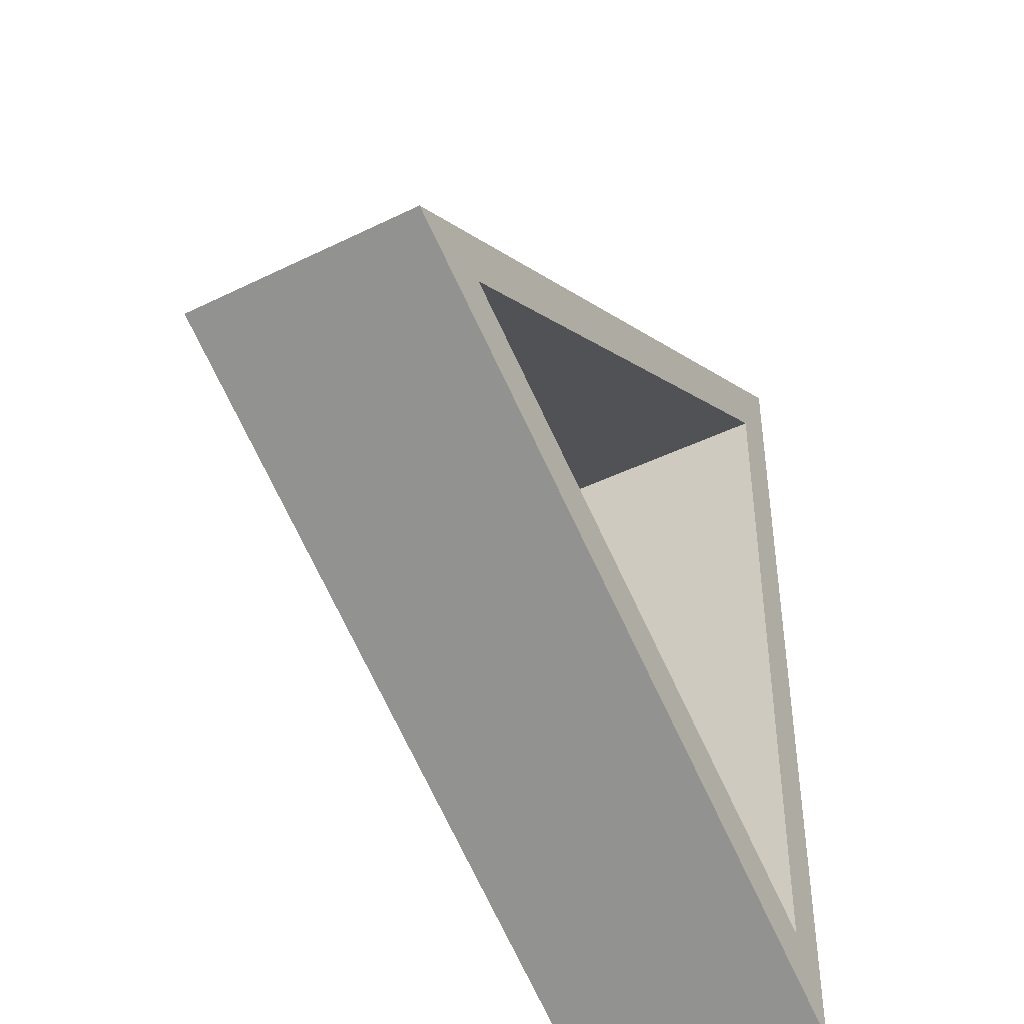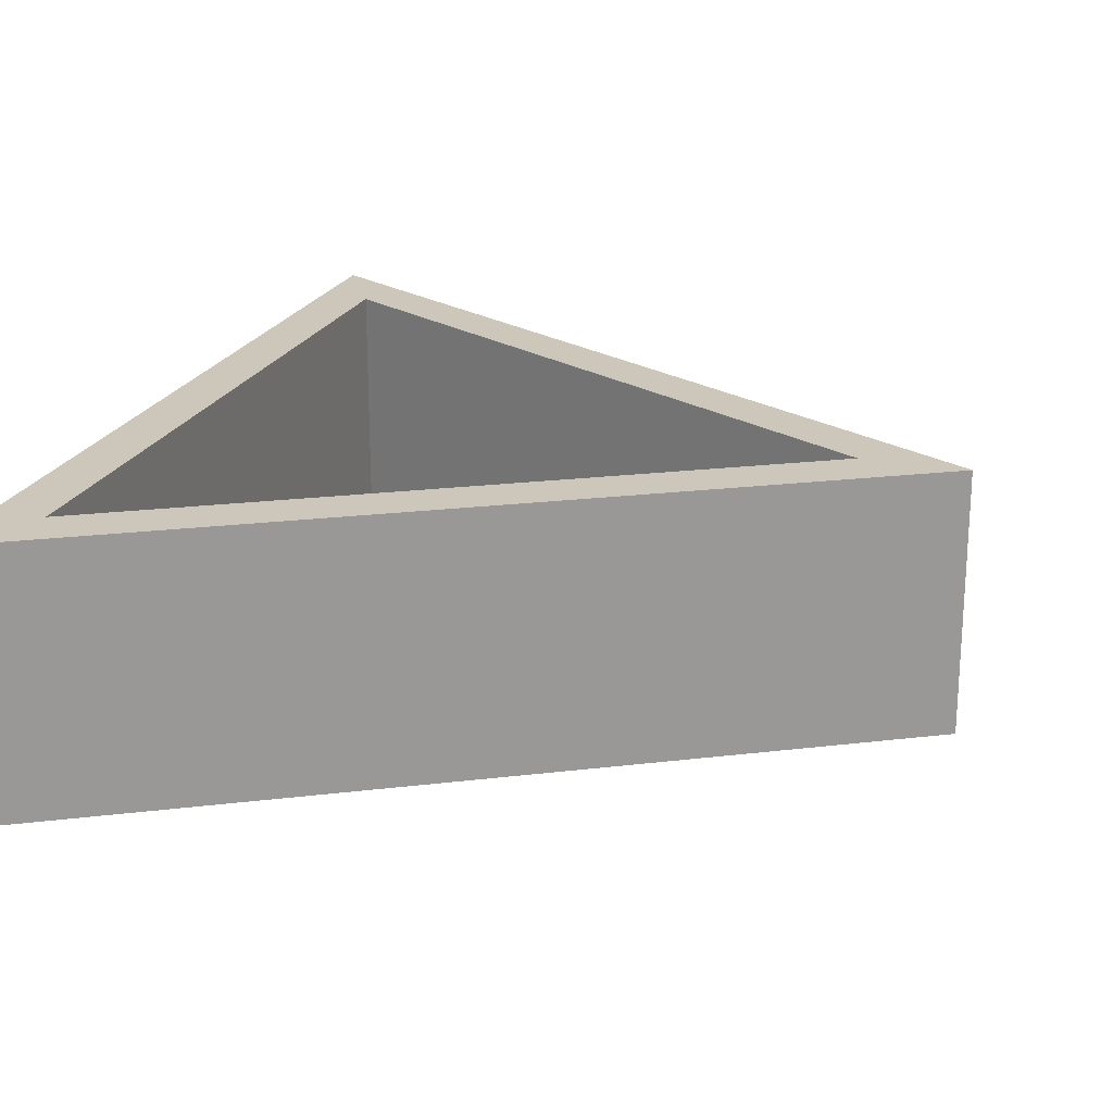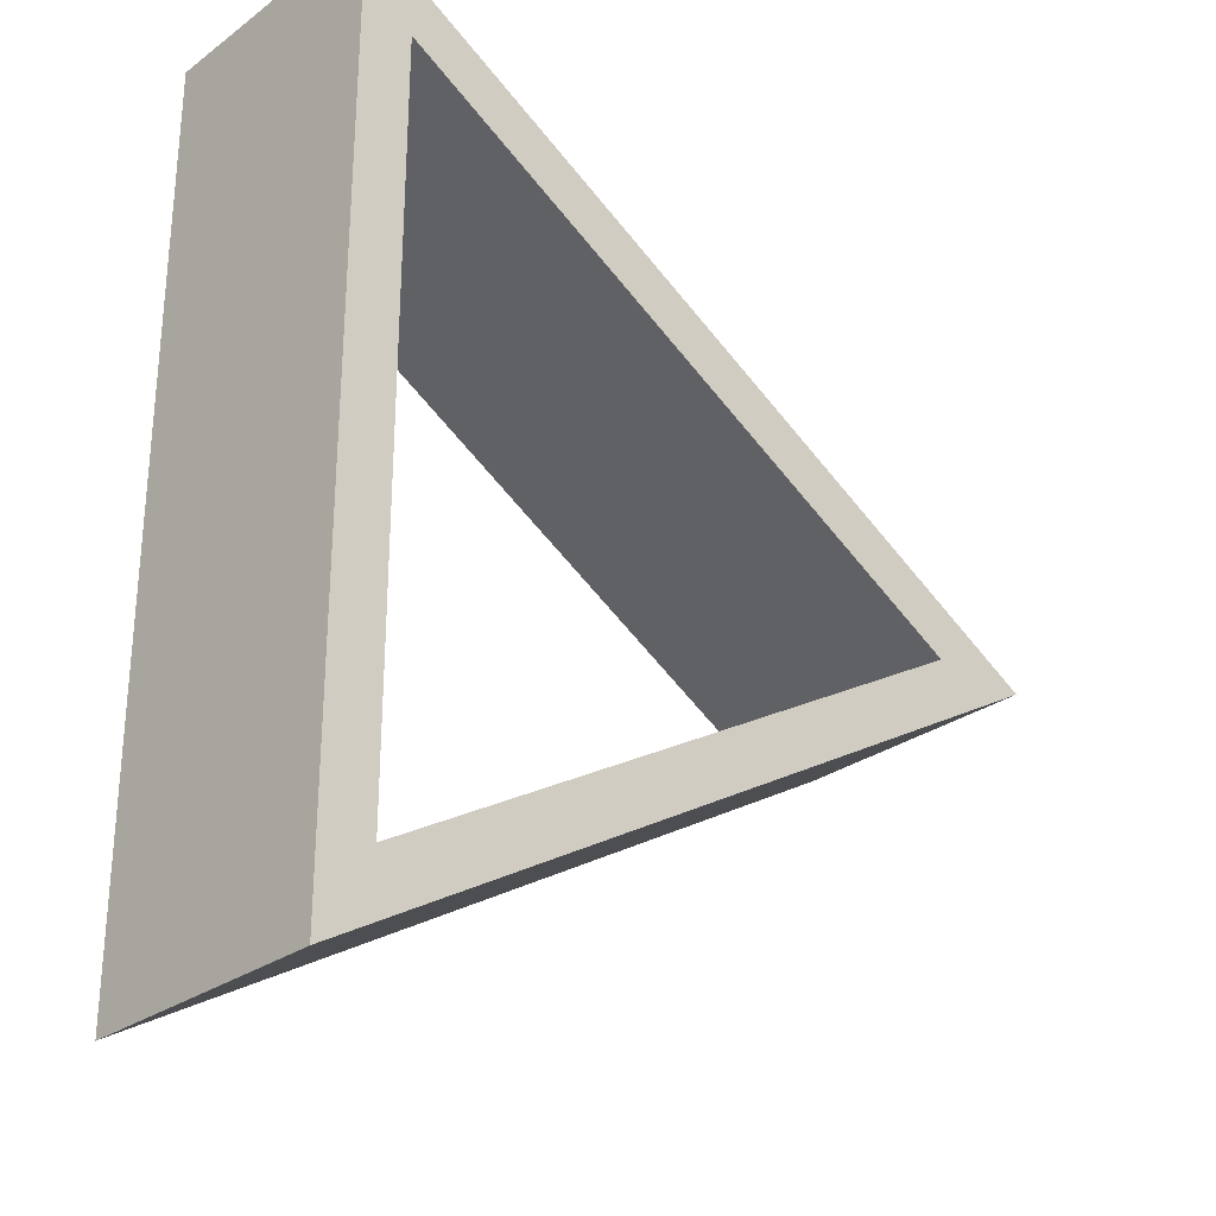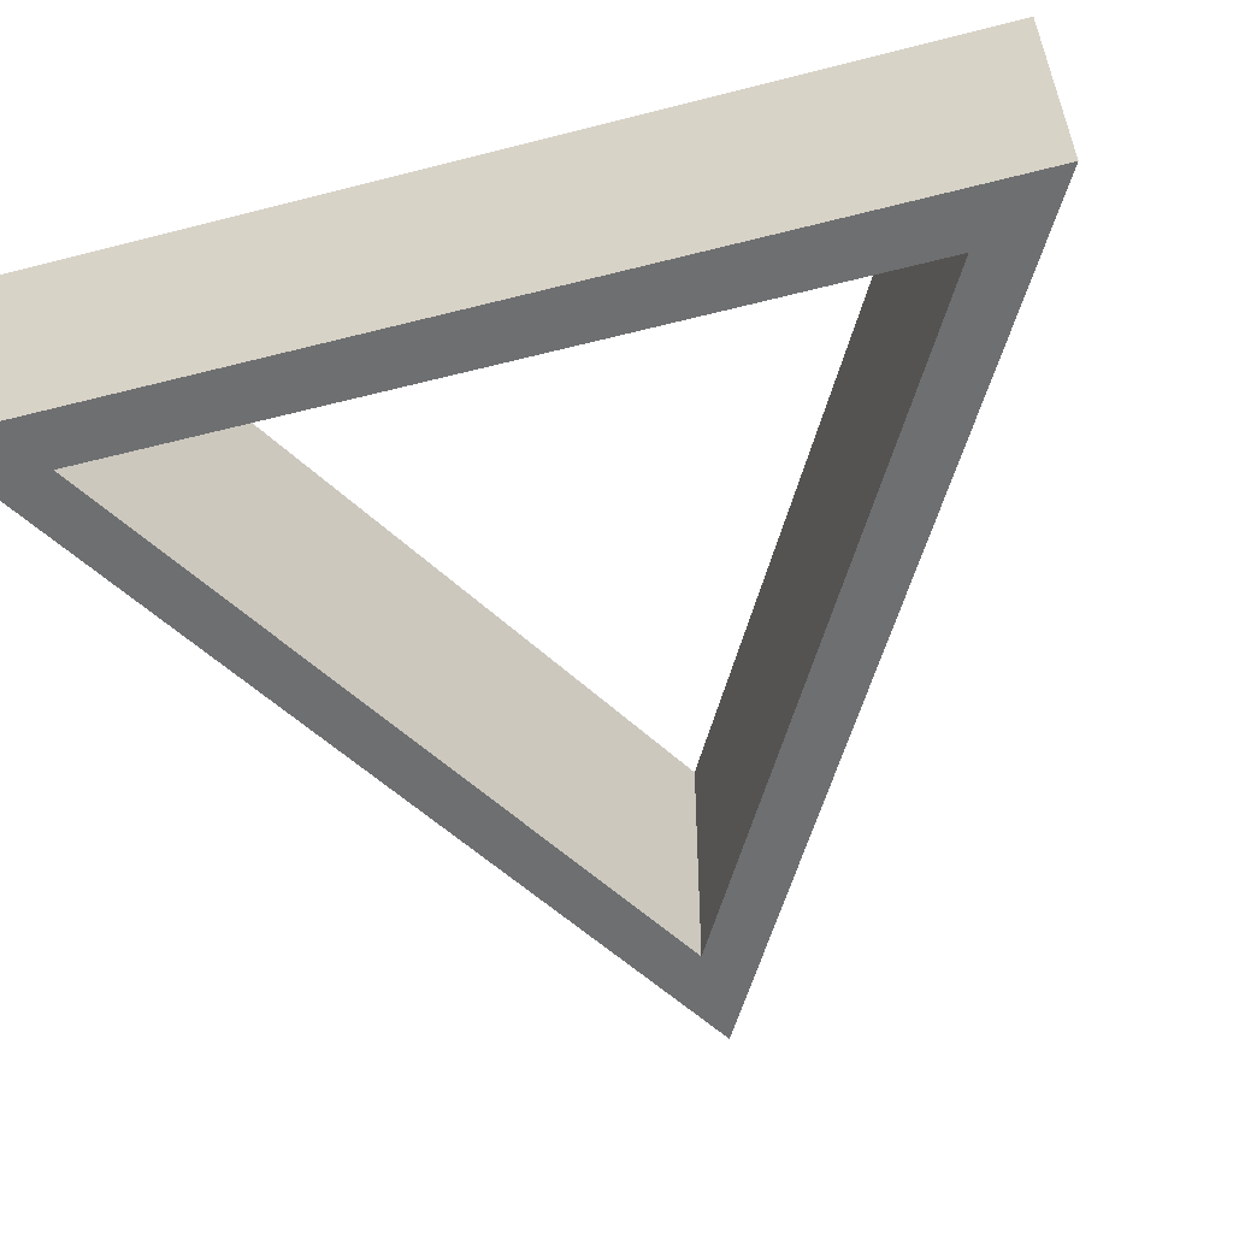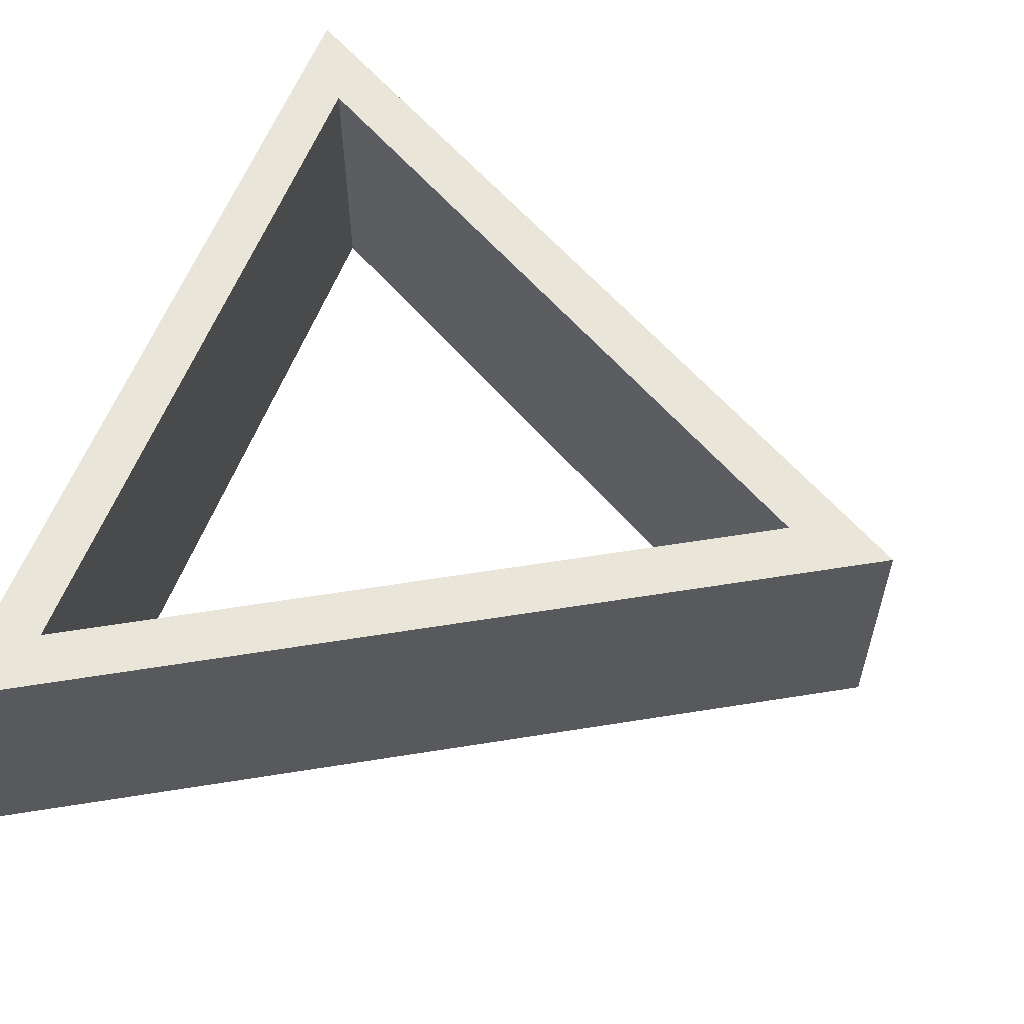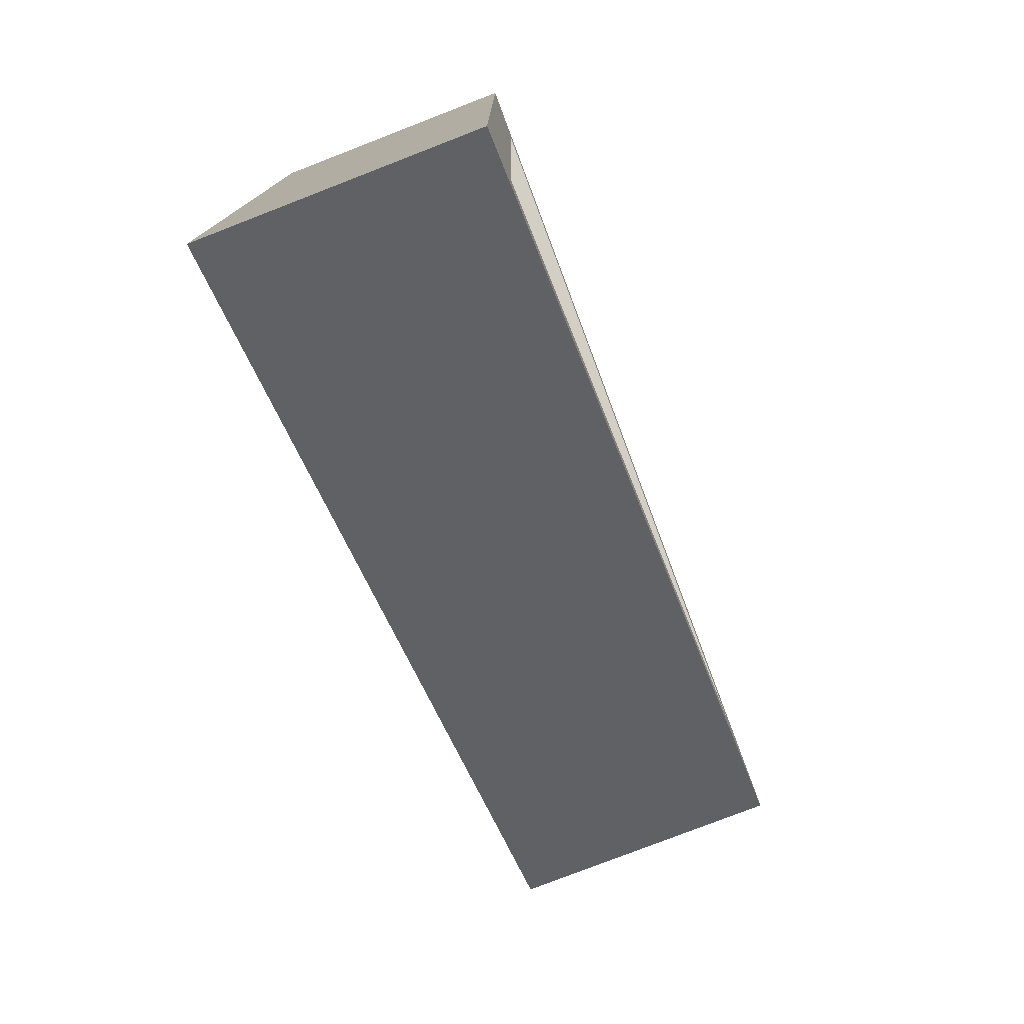
<metadata>
{"format":"obj","ext":"obj","renderer":"f3d","projection":"perspective","resolution":1024,"background":"white","views":[{"elev":-43.2,"azim":120.1,"up":"+Z"},{"elev":21.5,"azim":17.9,"up":"+Y"},{"elev":-28.3,"azim":-42.5,"up":"+Z"},{"elev":-54.6,"azim":-74.8,"up":"+Y"},{"elev":57.7,"azim":20.5,"up":"+Y"},{"elev":-78.0,"azim":-68.8,"up":"+Z"}]}
</metadata>
<code>
o Cylinder
v -0.5 -0.25 0.866
v -0.5 0.25 0.866
v -0.5 -0.25 -0.866
v -0.5 0.25 -0.866
v 1 -0.25 0
v 1 0.25 0
v -0.4 -0.25 0.6928
v -0.4 0.25 0.6928
v -0.4 -0.25 -0.6928
v -0.4 0.25 -0.6928
v 0.8 -0.25 -2e-06
v 0.8 0.25 -2e-06
f 5 6 2 1
f 7 8 12 11
f 5 1 7 11
f 2 6 12 8
f 3 4 6 5
f 11 12 10 9
f 3 5 11 9
f 6 4 10 12
f 1 2 4 3
f 9 10 8 7
f 1 3 9 7
f 4 2 8 10

</code>
